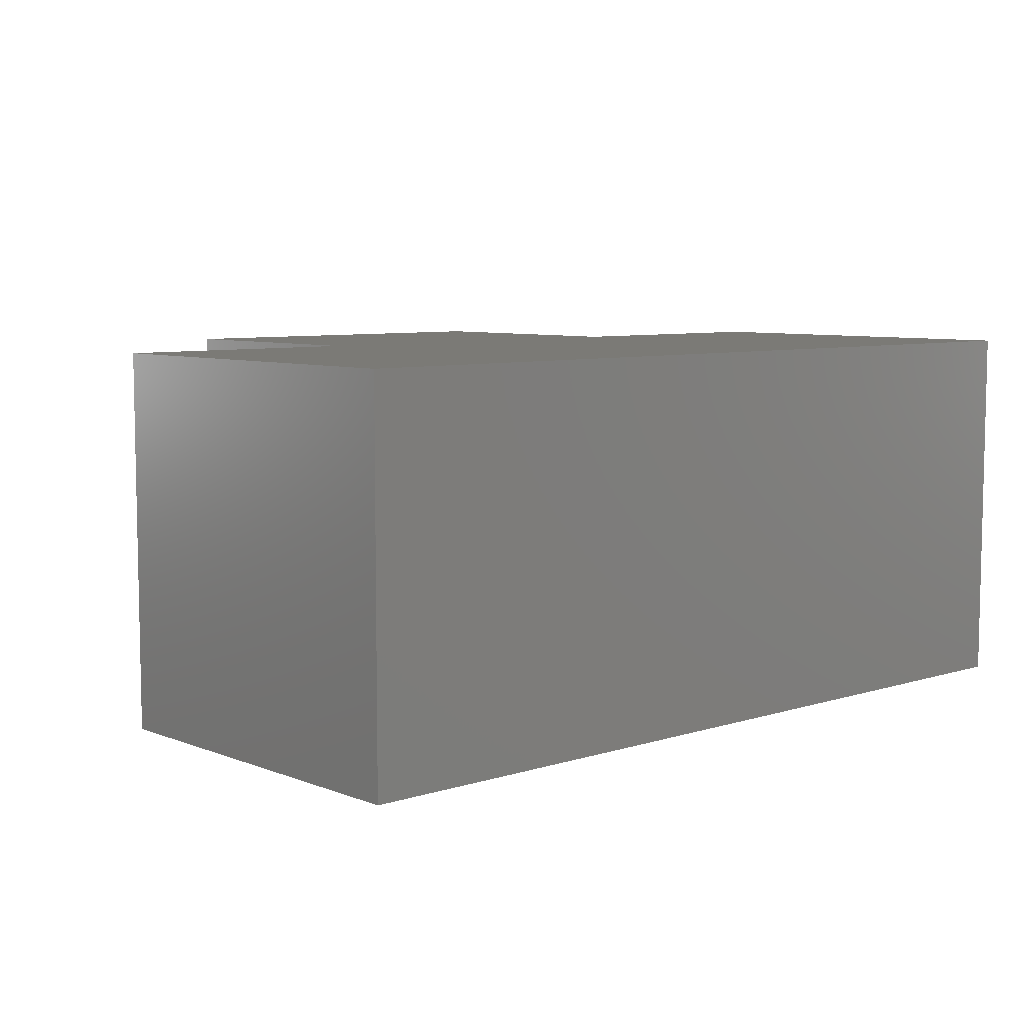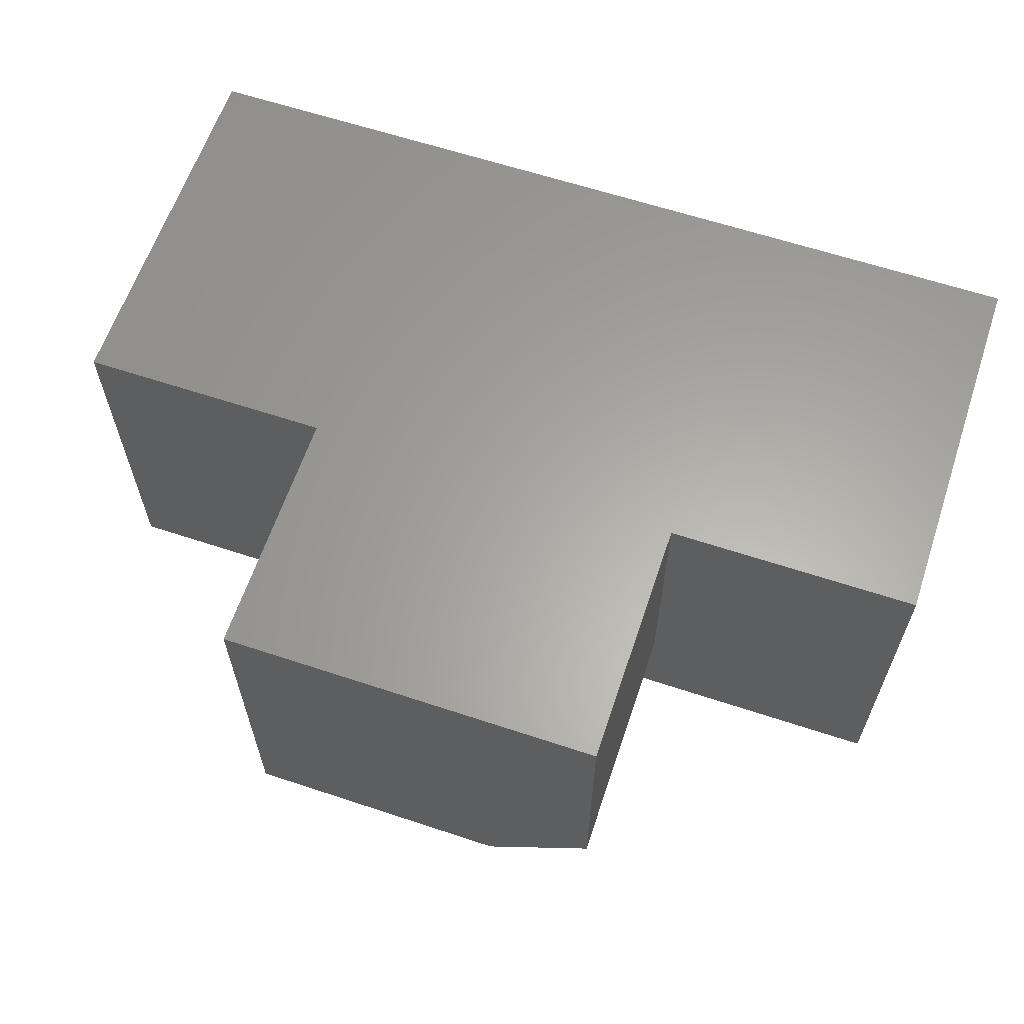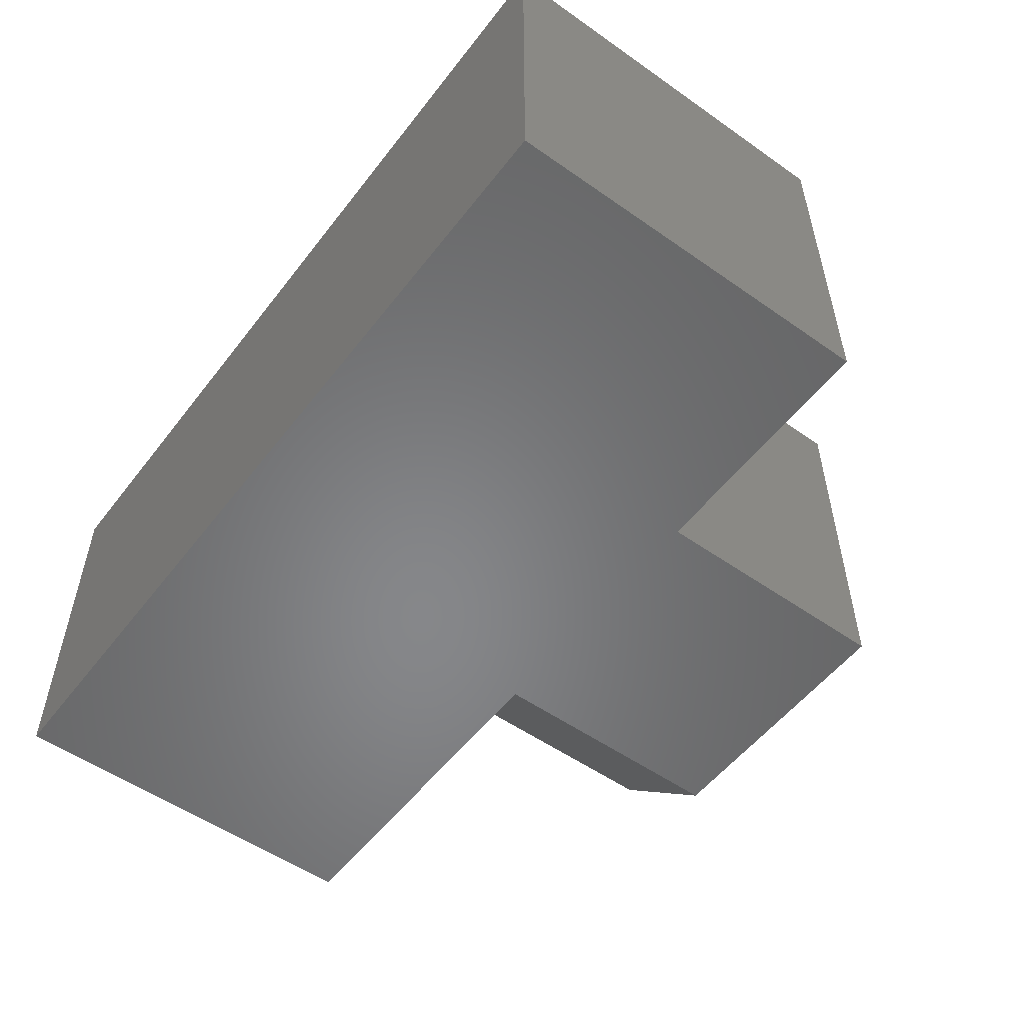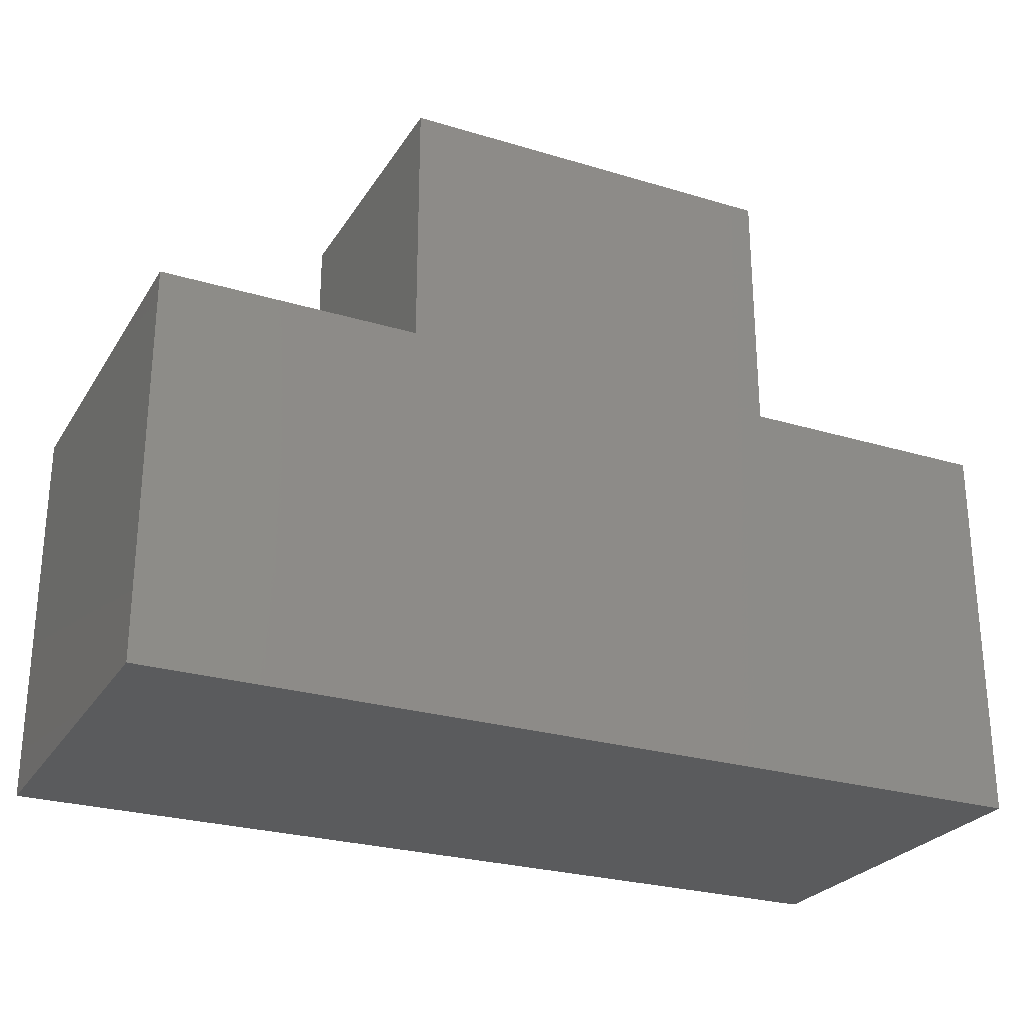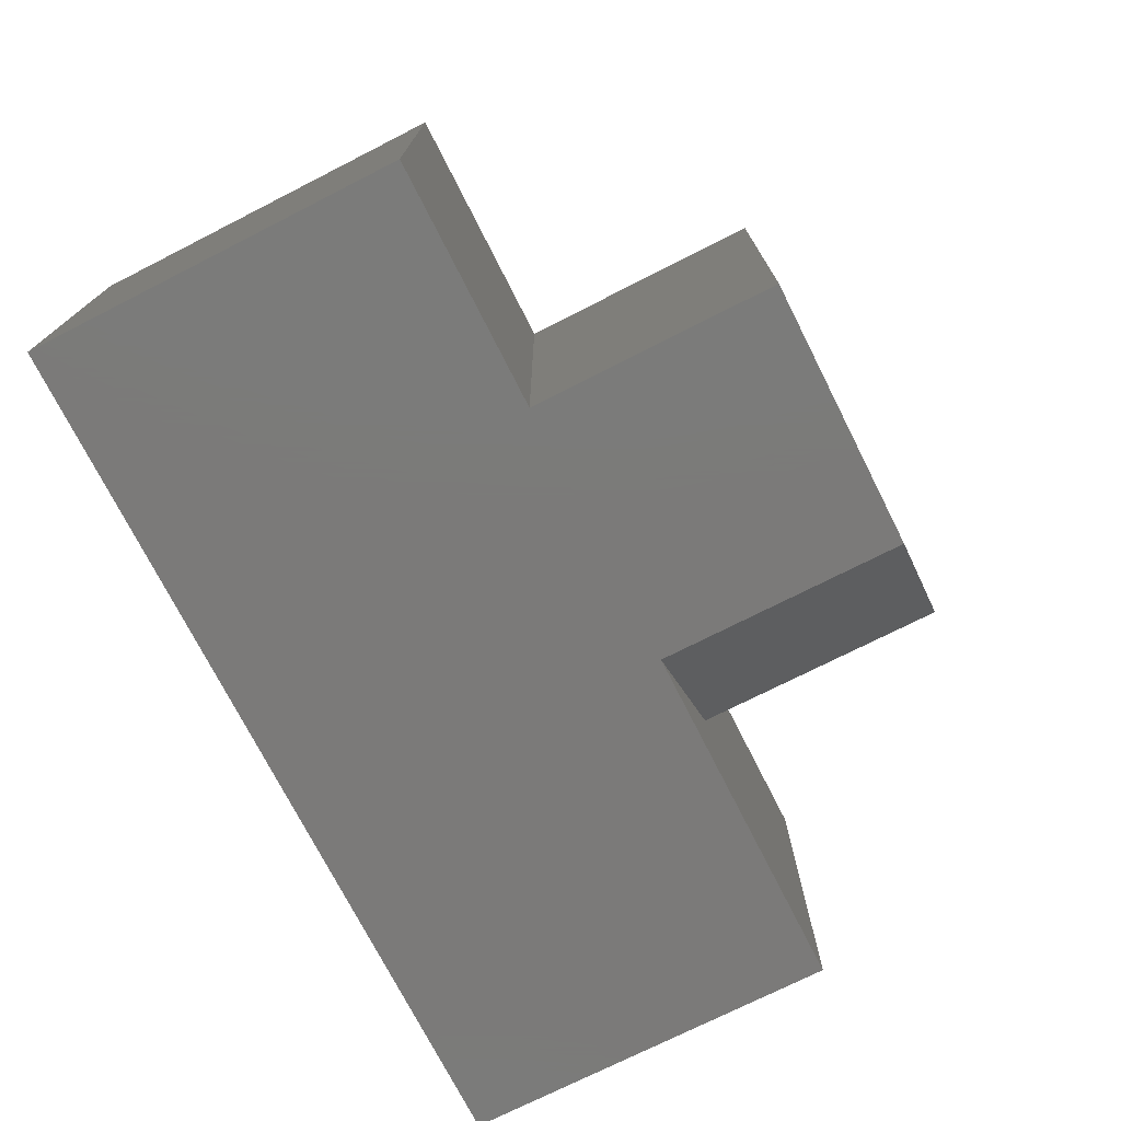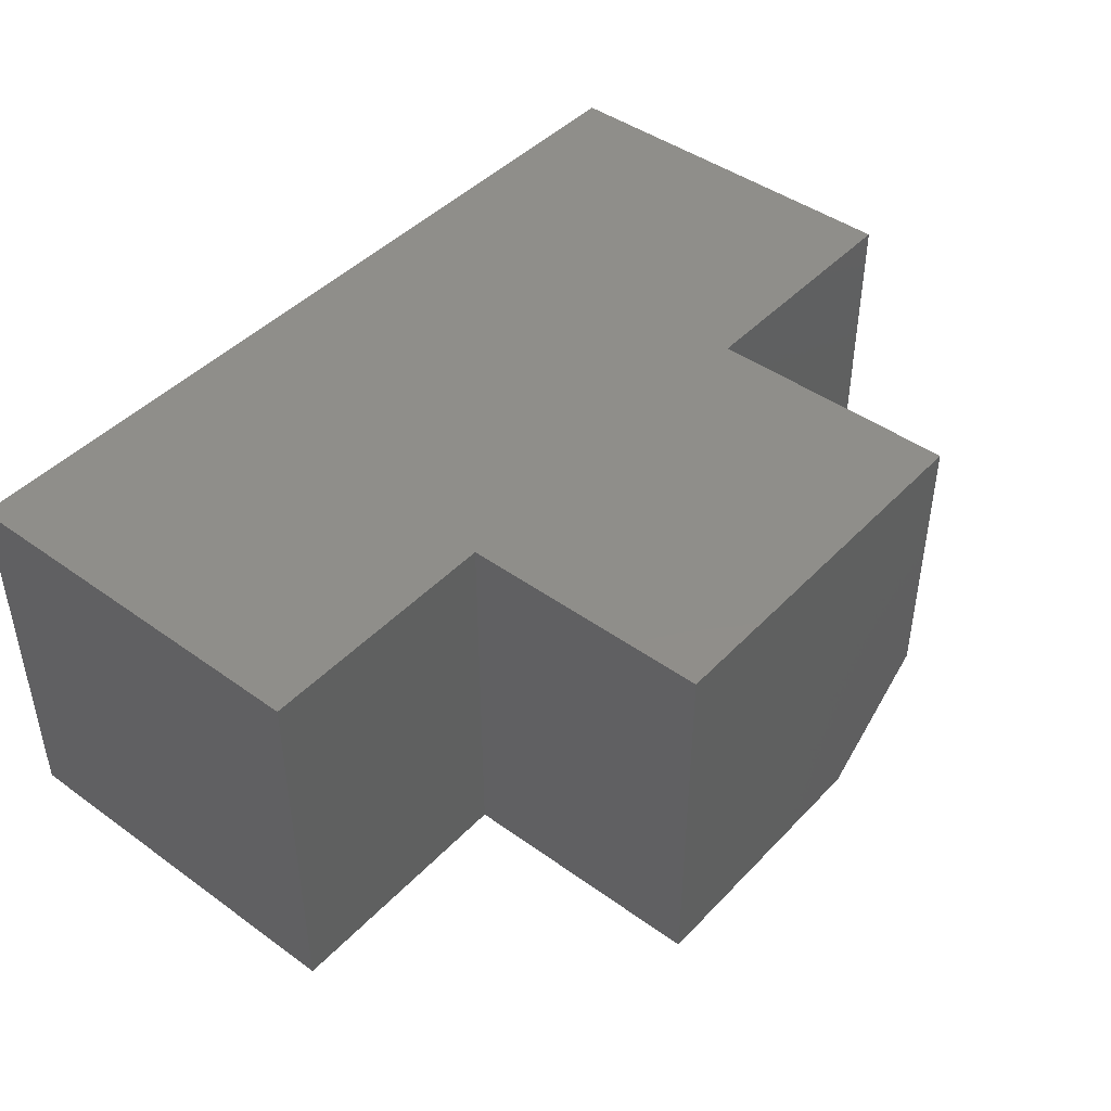
<metadata>
{"format":"stl","ext":"stl","renderer":"f3d","projection":"perspective","resolution":1024,"background":"white","views":[{"elev":7.2,"azim":137.9,"up":"+Y"},{"elev":62.3,"azim":18.6,"up":"+Y"},{"elev":-53.7,"azim":-126.8,"up":"+Y"},{"elev":-26.3,"azim":154.6,"up":"+Z"},{"elev":-73.8,"azim":-63.1,"up":"+Y"},{"elev":44.4,"azim":-50.0,"up":"+Y"}]}
</metadata>
<code>
# stl→obj: 18 verts, 32 faces
v 0.7109 -0.5625 -0.75
v 0.7109 1.466e-16 -0.75
v 0.7109 -0.5625 -0.1802
v 0.7109 2.098e-16 -0.1802
v -0.6094 -0.5625 -0.75
v 0.1716 -0.5625 -0.1802
v -0.2341 -0.5625 -0.1802
v -0.6094 -0.5625 -0.1802
v -0.2341 -0.5625 0.1951
v 0.1716 -0.5625 0.1951
v -0.2341 1.466e-16 0.1951
v 0.3357 2.098e-16 0.1951
v 0.3357 -0.4141 0.1951
v 0.3357 1.682e-16 -0.1802
v 0.3357 -0.4141 -0.1802
v -0.6094 0 -0.75
v -0.6094 6.326e-17 -0.1802
v -0.2341 1.049e-16 -0.1802
f 1 2 3
f 3 2 4
f 5 1 3
f 5 3 6
f 5 6 7
f 5 7 8
f 7 6 9
f 9 6 10
f 11 9 12
f 12 9 10
f 12 10 13
f 14 12 15
f 15 12 13
f 4 14 3
f 3 14 15
f 3 15 6
f 5 16 1
f 1 16 2
f 10 6 13
f 13 6 15
f 16 17 18
f 16 18 14
f 16 14 4
f 16 4 2
f 18 11 14
f 14 11 12
f 8 17 5
f 5 17 16
f 7 18 8
f 8 18 17
f 11 18 9
f 9 18 7

</code>
